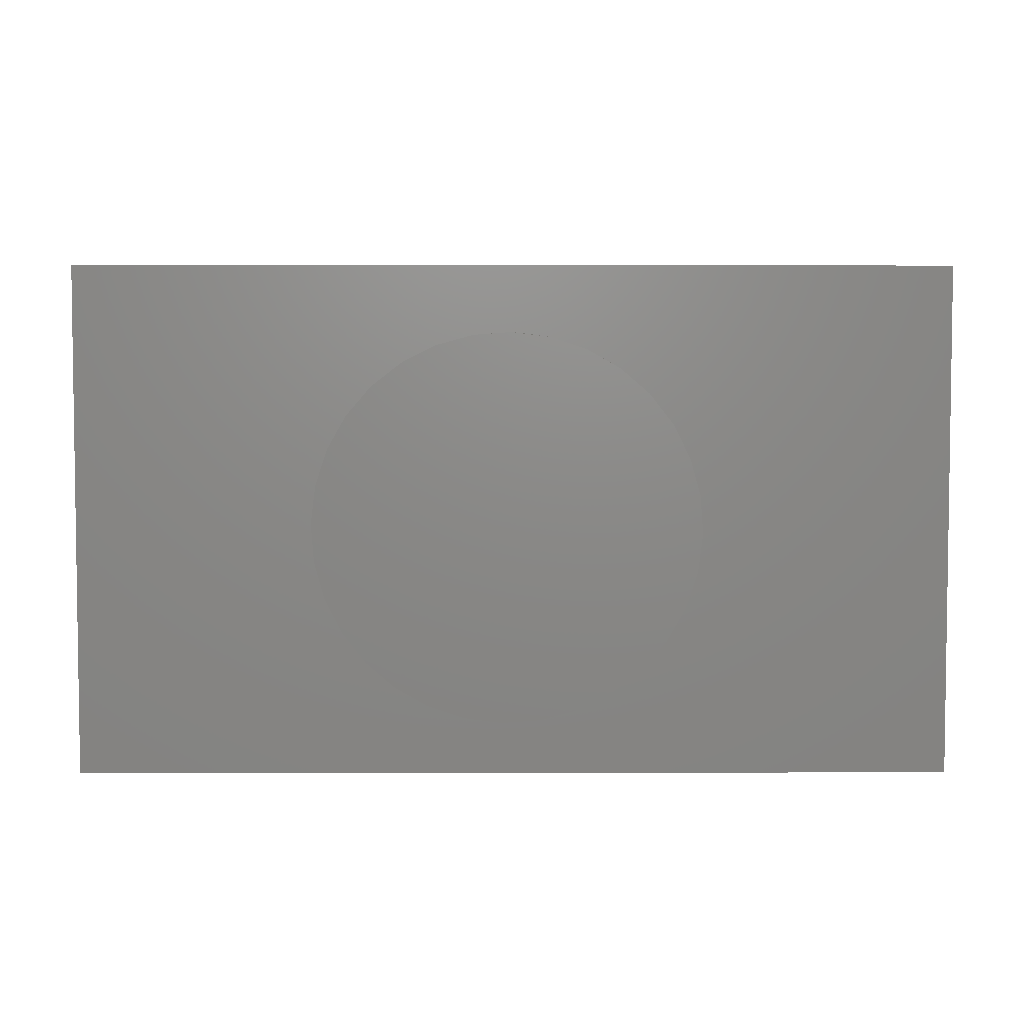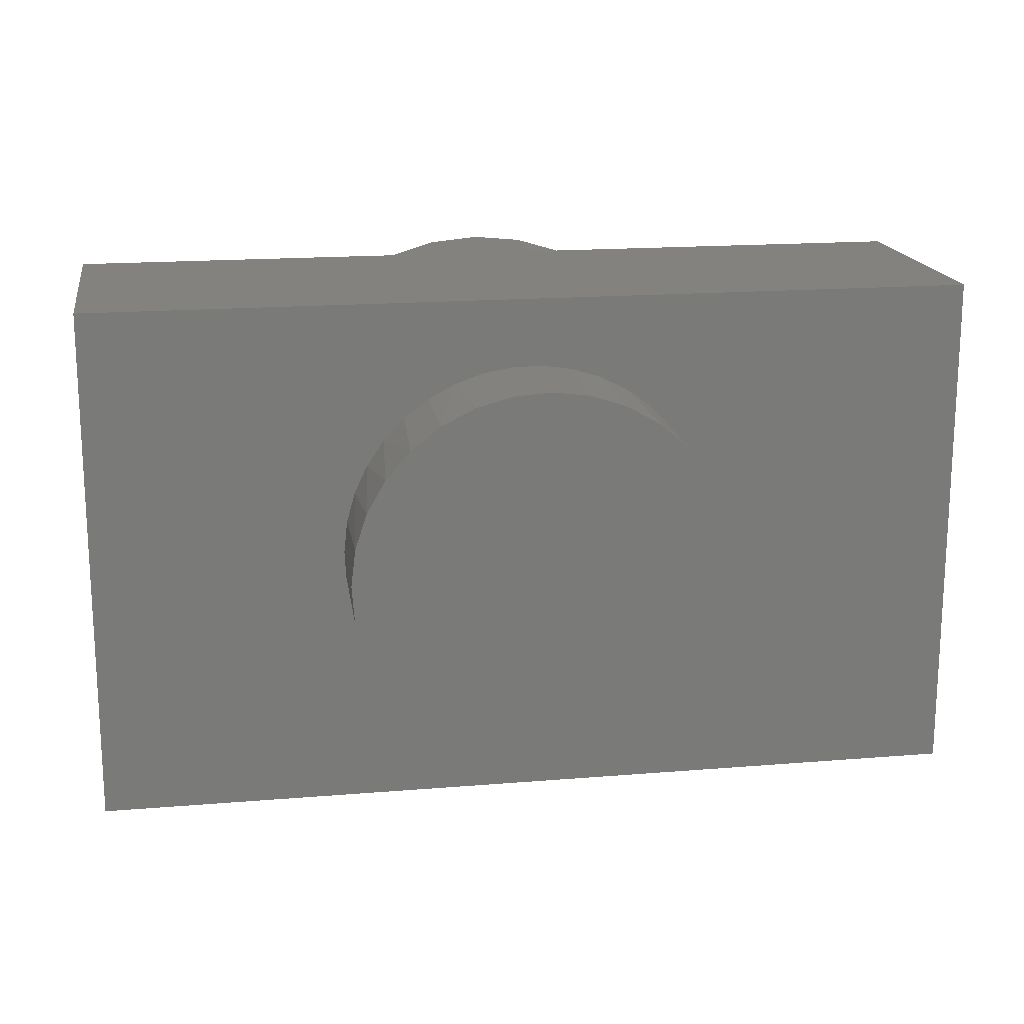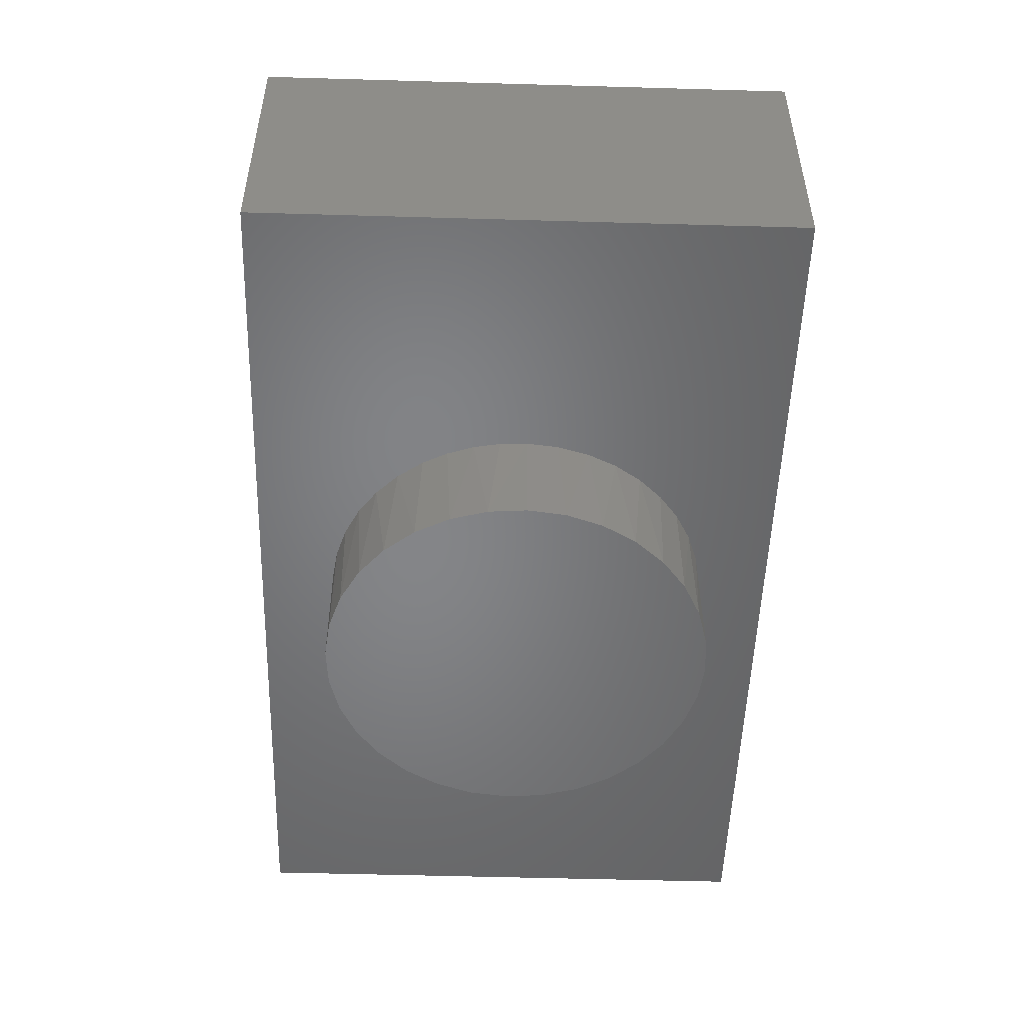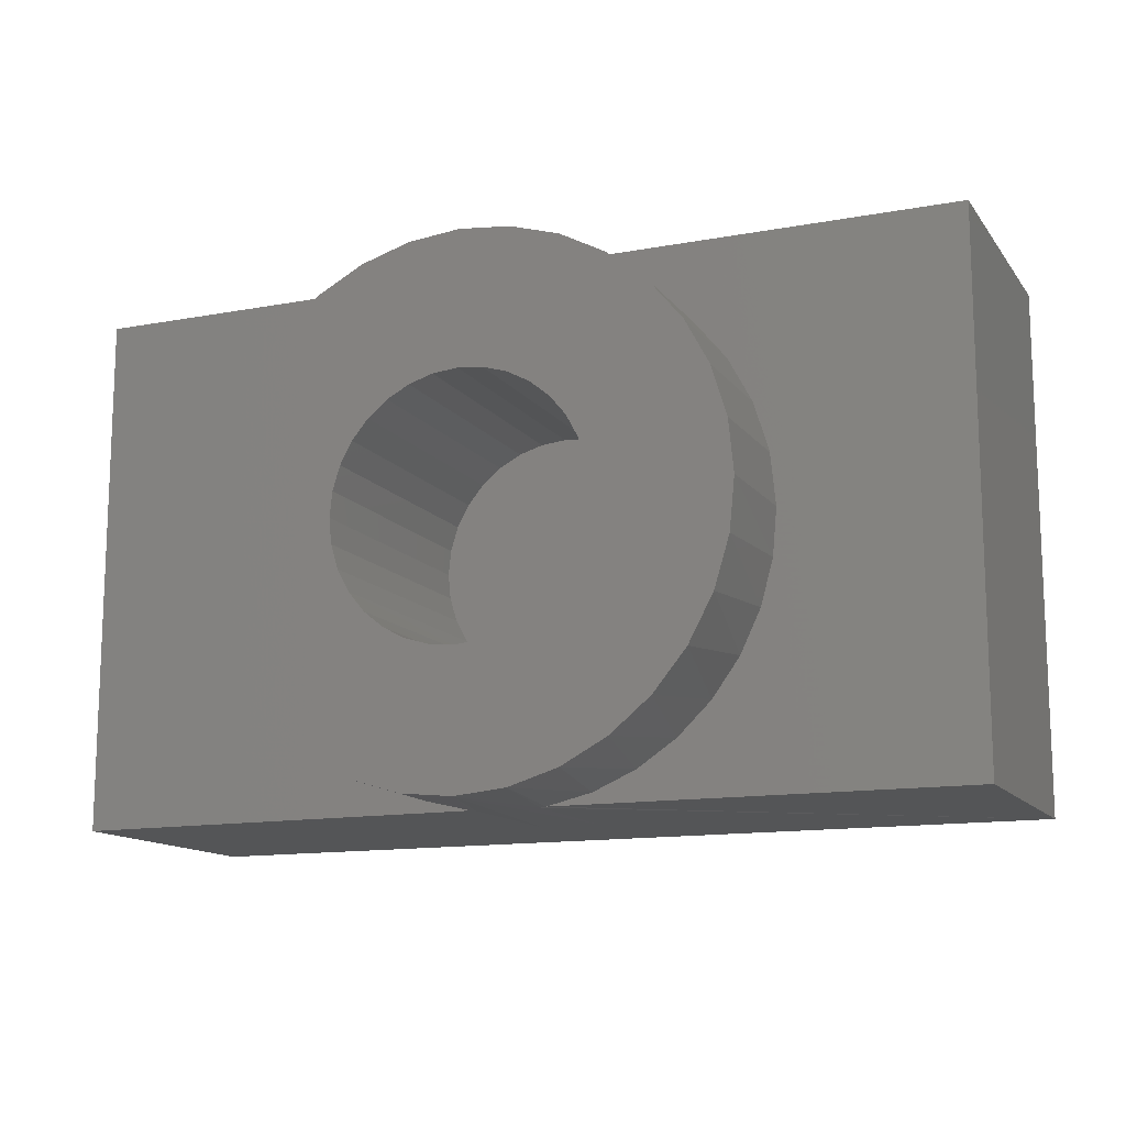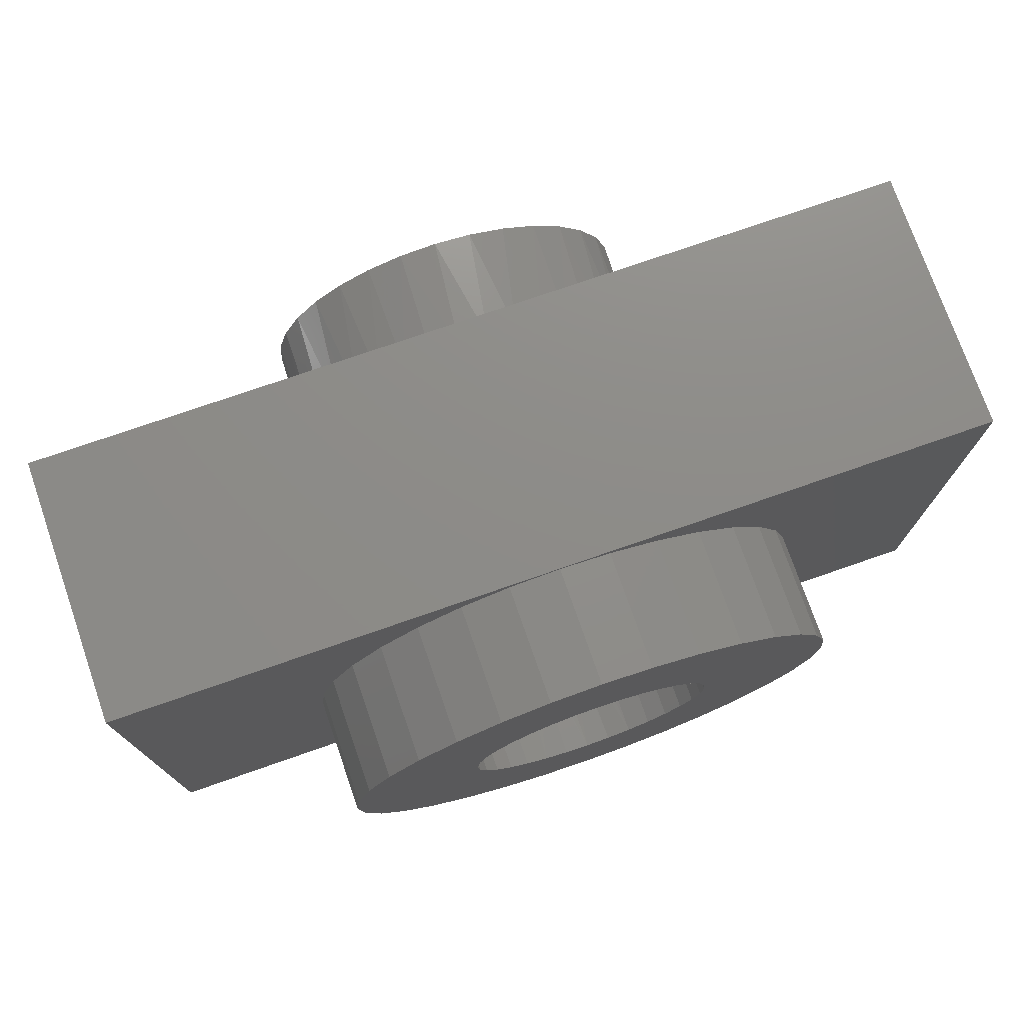
<metadata>
{"format":"stl","ext":"stl","renderer":"f3d","projection":"perspective","resolution":1024,"background":"white","views":[{"elev":4.7,"azim":179.7,"up":"+Y"},{"elev":17.2,"azim":170.6,"up":"+Y"},{"elev":-51.2,"azim":88.2,"up":"+Z"},{"elev":-13.3,"azim":22.8,"up":"+Y"},{"elev":75.1,"azim":-19.2,"up":"+Y"}]}
</metadata>
<code>
# stl→obj: 219 verts, 434 faces
v 0.1966 0.1506 -0.1873
v 0.2083 0.1154 -0.187
v 0.2011 0.126 -0.07031
v 0.214 0.09847 -0.07031
v 0.2266 0.08305 -0.1866
v 0.231 0.07335 -0.07031
v 0.2509 0.05492 -0.186
v 0.3029 0.01852 -0.07031
v 0.2761 0.03286 -0.07031
v 0.2801 0.03207 -0.1853
v 0.3133 0.01537 -0.1845
v 0.3316 0.008627 -0.07031
v 0.3491 0.005466 -0.1836
v 0.3615 0.003461 -0.07031
v 0.3861 0.002733 -0.1827
v 0.3919 0.003135 -0.07031
v 0.423 0.00728 -0.1818
v 0.4779 0.03072 -0.07031
v 0.4508 0.01694 -0.07031
v 0.4582 0.01893 -0.1809
v 0.4905 0.03724 -0.1801
v 0.5024 0.04863 -0.07031
v 0.5186 0.0615 -0.1794
v 0.5237 0.07019 -0.07031
v 0.5415 0.09078 -0.1789
v 0.5623 0.145 -0.07031
v 0.5536 0.1192 -0.07031
v 0.5582 0.124 -0.1785
v 0.5681 0.1598 -0.1782
v 0.1892 0.1875 -0.07031
v 0.1921 0.1875 -0.1874
v 0.1926 0.1562 -0.07031
v 0.2519 0.0513 -0.07031
v 0.4219 0.007673 -0.07031
v 0.5413 0.09485 -0.07031
v 0.5708 0.1968 -0.1781
v 0.5682 0.1968 -0.07031
v 0.567 0.1707 -0.07031
v 0.5663 0.2337 -0.1783
v 0.5546 0.2689 -0.1785
v 0.5563 0.2583 -0.07031
v 0.5434 0.2858 -0.07031
v 0.5363 0.3013 -0.179
v 0.5264 0.3109 -0.07031
v 0.5121 0.3294 -0.1796
v 0.4545 0.3658 -0.07031
v 0.4813 0.3514 -0.07031
v 0.4828 0.3522 -0.1803
v 0.4496 0.3689 -0.1811
v 0.4258 0.3757 -0.07031
v 0.4138 0.3788 -0.182
v 0.3959 0.3808 -0.07031
v 0.3768 0.3816 -0.1829
v 0.3655 0.3812 -0.07031
v 0.34 0.377 -0.1838
v 0.2795 0.3536 -0.07031
v 0.3066 0.3674 -0.07031
v 0.3047 0.3654 -0.1847
v 0.2724 0.3471 -0.1855
v 0.255 0.3357 -0.07031
v 0.2443 0.3228 -0.1862
v 0.2337 0.3141 -0.07031
v 0.2214 0.2935 -0.1867
v 0.1951 0.2393 -0.07031
v 0.2038 0.2651 -0.07031
v 0.2047 0.2603 -0.1871
v 0.1948 0.2245 -0.1874
v 0.5648 0.2281 -0.07031
v 0.5055 0.333 -0.07031
v 0.3355 0.3766 -0.07031
v 0.2161 0.2894 -0.07031
v 0.1904 0.2136 -0.07031
v -0.07031 0.4493 -0.07031
v -0.07031 -0.07031 -0.07031
v 0.8203 0.4493 -0.07031
v 0.8203 -0.07031 -0.07031
v 0.25 0.1875 0.3125
v 0.2524 0.2123 0.3125
v 0.1172 0.1875 0.3125
v 0.2714 0.117 0.3125
v 0.137 0.08808 0.3125
v 0.2872 0.09772 0.3125
v 0.3064 0.08193 0.3125
v 0.4825 0.258 0.3125
v 0.4943 0.2361 0.3125
v 0.6318 0.2382 0.3125
v 0.4668 0.09772 0.3125
v 0.4475 0.08193 0.3125
v 0.617 0.08808 0.3125
v 0.377 0.3145 0.3125
v 0.4017 0.312 0.3125
v 0.593 0.3318 0.3125
v 0.5607 0.3712 0.3125
v 0.5213 0.4035 0.3125
v 0.4764 0.4275 0.3125
v 0.4277 0.4423 0.3125
v 0.377 0.4473 0.3125
v 0.3263 0.4423 0.3125
v 0.2776 0.4275 0.3125
v 0.2326 0.4035 0.3125
v 0.1933 0.3712 0.3125
v 0.161 0.3318 0.3125
v 0.137 0.2869 0.3125
v 0.3064 0.2931 0.3125
v 0.3284 0.3048 0.3125
v 0.3522 0.312 0.3125
v 0.1222 0.1368 0.3125
v 0.2597 0.1389 0.3125
v 0.2524 0.1627 0.3125
v 0.161 0.04317 0.3125
v 0.1933 0.003803 0.3125
v 0.377 0.06053 0.3125
v 0.3522 0.06297 0.3125
v 0.3284 0.07019 0.3125
v 0.2326 -0.0285 0.3125
v 0.2776 -0.05251 0.3125
v 0.3263 -0.06729 0.3125
v 0.377 -0.07229 0.3125
v 0.4277 -0.06729 0.3125
v 0.4764 -0.05251 0.3125
v 0.5213 -0.0285 0.3125
v 0.5607 0.003803 0.3125
v 0.593 0.04317 0.3125
v 0.4256 0.3048 0.3125
v 0.4475 0.2931 0.3125
v 0.617 0.2869 0.3125
v 0.4256 0.07019 0.3125
v 0.4017 0.06297 0.3125
v 0.1222 0.2382 0.3125
v 0.2714 0.258 0.3125
v 0.2872 0.2773 0.3125
v 0.2597 0.2361 0.3125
v 0.4668 0.2773 0.3125
v 0.6368 0.1875 0.3125
v 0.5015 0.2123 0.3125
v 0.5039 0.1875 0.3125
v 0.6318 0.1368 0.3125
v 0.5015 0.1627 0.3125
v 0.4943 0.1389 0.3125
v 0.4825 0.117 0.3125
v 0.3499 0.06345 0.0625
v 0.3547 0.0625 0.1875
v 0.4831 0.1178 0.0625
v 0.4677 0.09867 0.0625
v 0.4489 0.08287 0.0625
v 0.4274 0.07098 0.0625
v 0.404 0.06345 0.0625
v 0.3265 0.07098 0.0625
v 0.305 0.08287 0.0625
v 0.2862 0.09867 0.0625
v 0.2708 0.1178 0.0625
v 0.3993 0.0625 0.1875
v 0.3953 0.06185 0.1875
v 0.377 0.06053 0.1875
v 0.3587 0.06185 0.1875
v 0.4945 0.1395 0.0625
v 0.5016 0.1631 0.0625
v 0.5039 0.1875 0.0625
v 0.2594 0.1395 0.0625
v 0.2524 0.1631 0.0625
v 0.25 0.1875 0.0625
v 0.377 0.3145 0.0625
v 0.3522 0.312 0.0625
v 0.3284 0.3048 0.0625
v 0.3064 0.2931 0.0625
v 0.2872 0.2773 0.0625
v 0.2714 0.258 0.0625
v 0.2597 0.2361 0.0625
v 0.2524 0.2123 0.0625
v 0.4017 0.312 0.0625
v 0.4256 0.3048 0.0625
v 0.4475 0.2931 0.0625
v 0.4668 0.2773 0.0625
v 0.4825 0.258 0.0625
v 0.4943 0.2361 0.0625
v 0.5015 0.2123 0.0625
v 0.1172 0.1875 0.1953
v 0.1222 0.2382 0.1953
v 0.137 0.2869 0.1953
v 0.161 0.3318 0.1953
v 0.1933 0.3712 0.1953
v 0.2326 0.4035 0.1953
v 0.2776 0.4275 0.1953
v 0.3263 0.4423 0.1953
v 0.377 0.4473 0.1953
v 0.4277 0.4423 0.1953
v 0.4764 0.4275 0.1953
v 0.5213 0.4035 0.1953
v 0.5607 0.3712 0.1953
v 0.593 0.3318 0.1953
v 0.617 0.2869 0.1953
v 0.6318 0.2382 0.1953
v 0.6368 0.1875 0.1953
v 0.4144 -0.06958 0.1953
v 0.4089 -0.07031 0.1953
v 0.4594 -0.05887 0.1953
v 0.345 -0.07031 0.1953
v 0.3497 -0.07031 0.05469
v 0.345 -0.07031 0.05469
v 0.4043 -0.07031 0.05469
v 0.4089 -0.07031 0.05469
v 0.6204 0.09682 0.1953
v 0.6005 0.05508 0.1953
v 0.5734 0.01754 0.1953
v 0.5402 -0.01461 0.1953
v 0.5018 -0.04035 0.1953
v 0.2946 -0.05887 0.1953
v 0.2522 -0.04035 0.1953
v 0.2138 -0.01461 0.1953
v 0.1805 0.01754 0.1953
v 0.1535 0.05508 0.1953
v 0.1335 0.09682 0.1953
v 0.3396 -0.06958 0.1953
v 0.6326 0.1414 0.1953
v 0.1213 0.1414 0.1953
v 0.8203 -0.07031 0.1953
v -0.07031 -0.07031 0.1953
v -0.07031 0.4493 0.1953
v 0.8203 0.4493 0.1953
f 1 2 3
f 4 3 2
f 2 5 4
f 4 5 6
f 6 5 7
f 8 9 10
f 10 11 8
f 12 8 11
f 11 13 12
f 14 12 13
f 13 15 14
f 14 15 16
f 16 15 17
f 18 19 20
f 20 21 18
f 22 18 21
f 21 23 22
f 22 23 24
f 24 23 25
f 26 27 28
f 28 29 26
f 30 31 32
f 32 31 1
f 32 1 3
f 10 9 7
f 7 9 33
f 7 33 6
f 20 19 17
f 17 19 34
f 17 34 16
f 28 27 25
f 25 27 35
f 25 35 24
f 36 37 29
f 29 37 38
f 29 38 26
f 39 40 41
f 42 41 40
f 40 43 42
f 42 43 44
f 44 43 45
f 46 47 48
f 48 49 46
f 50 46 49
f 49 51 50
f 52 50 51
f 51 53 52
f 52 53 54
f 54 53 55
f 56 57 58
f 58 59 56
f 60 56 59
f 59 61 60
f 60 61 62
f 62 61 63
f 64 65 66
f 66 67 64
f 37 36 68
f 68 36 39
f 68 39 41
f 48 47 45
f 45 47 69
f 45 69 44
f 58 57 55
f 55 57 70
f 55 70 54
f 66 65 63
f 63 65 71
f 63 71 62
f 31 30 67
f 67 30 72
f 67 72 64
f 73 54 70
f 73 70 57
f 73 57 56
f 73 56 60
f 73 60 62
f 73 62 71
f 73 71 65
f 73 65 64
f 73 64 72
f 73 72 30
f 73 30 74
f 75 76 41
f 75 41 42
f 75 42 44
f 75 44 69
f 75 69 47
f 75 47 46
f 75 46 50
f 75 50 52
f 75 52 54
f 75 54 73
f 74 30 32
f 74 32 3
f 74 3 4
f 74 4 6
f 74 6 33
f 74 33 9
f 74 9 8
f 74 8 12
f 74 12 14
f 74 14 76
f 76 14 16
f 76 16 34
f 76 34 19
f 76 19 18
f 76 18 22
f 76 22 24
f 76 24 35
f 76 35 27
f 76 27 26
f 76 26 38
f 76 38 37
f 76 37 68
f 76 68 41
f 13 17 15
f 17 13 11
f 17 11 20
f 49 55 51
f 51 55 53
f 20 11 21
f 21 11 10
f 21 10 23
f 23 10 7
f 23 7 25
f 25 7 5
f 25 5 28
f 28 5 2
f 28 2 29
f 29 2 1
f 29 1 36
f 36 1 31
f 36 31 39
f 39 31 67
f 39 67 40
f 40 67 66
f 40 66 43
f 43 66 63
f 43 63 45
f 45 63 61
f 45 61 48
f 48 61 59
f 48 59 49
f 49 59 58
f 49 58 55
f 77 78 79
f 80 81 82
f 82 81 83
f 84 85 86
f 87 88 89
f 90 91 92
f 90 92 93
f 90 93 94
f 90 94 95
f 90 95 96
f 90 96 97
f 90 97 98
f 90 98 99
f 90 99 100
f 90 100 101
f 90 101 102
f 102 103 104
f 102 104 105
f 102 105 106
f 102 106 90
f 107 81 80
f 107 80 108
f 107 108 109
f 107 109 77
f 107 77 79
f 110 111 112
f 110 112 113
f 110 113 114
f 110 114 83
f 110 83 81
f 112 111 115
f 112 115 116
f 112 116 117
f 112 117 118
f 112 118 119
f 112 119 120
f 112 120 121
f 112 121 122
f 112 122 123
f 92 91 124
f 92 124 125
f 92 125 126
f 123 89 88
f 123 88 127
f 123 127 128
f 123 128 112
f 129 130 103
f 103 130 131
f 103 131 104
f 79 78 129
f 129 78 132
f 129 132 130
f 84 86 133
f 133 86 126
f 133 126 125
f 86 85 134
f 134 85 135
f 134 135 136
f 134 136 137
f 137 136 138
f 137 138 139
f 137 139 89
f 89 139 140
f 89 140 87
f 141 114 142
f 114 113 142
f 143 140 139
f 140 143 144
f 144 87 140
f 87 144 145
f 145 88 87
f 88 145 146
f 146 127 88
f 127 146 147
f 148 114 141
f 83 114 148
f 149 83 148
f 82 83 149
f 150 82 149
f 80 82 150
f 151 80 150
f 108 80 151
f 152 153 128
f 152 128 127
f 152 127 147
f 112 128 153
f 112 153 154
f 112 154 155
f 112 155 142
f 112 142 113
f 143 139 156
f 156 139 138
f 156 138 157
f 157 138 136
f 157 136 158
f 151 159 108
f 108 159 160
f 108 160 109
f 109 160 161
f 109 161 77
f 162 106 163
f 163 106 105
f 163 105 164
f 164 105 104
f 164 104 165
f 165 104 131
f 165 131 166
f 166 131 130
f 166 130 167
f 167 130 132
f 167 132 168
f 168 132 78
f 168 78 169
f 169 78 77
f 169 77 161
f 106 162 90
f 90 162 170
f 90 170 91
f 91 170 171
f 91 171 124
f 124 171 172
f 124 172 125
f 125 172 173
f 125 173 133
f 133 173 174
f 133 174 84
f 84 174 175
f 84 175 85
f 85 175 176
f 85 176 135
f 135 176 158
f 135 158 136
f 177 79 178
f 178 79 129
f 178 129 179
f 179 129 103
f 179 103 180
f 180 103 102
f 180 102 181
f 181 102 101
f 181 101 182
f 182 101 100
f 182 100 183
f 183 100 99
f 183 99 184
f 184 99 98
f 184 98 185
f 185 98 97
f 185 97 186
f 186 97 96
f 186 96 187
f 187 96 95
f 187 95 188
f 188 95 94
f 188 94 189
f 189 94 93
f 189 93 190
f 190 93 92
f 190 92 191
f 191 92 126
f 191 126 192
f 192 126 86
f 192 86 193
f 193 86 134
f 194 119 195
f 194 196 119
f 197 198 118
f 197 199 198
f 200 118 198
f 200 201 118
f 195 118 201
f 195 119 118
f 137 89 202
f 203 202 89
f 89 123 203
f 204 203 123
f 123 122 204
f 205 204 122
f 122 121 205
f 205 121 206
f 206 121 120
f 206 120 196
f 196 120 119
f 117 116 207
f 208 207 116
f 116 115 208
f 209 208 115
f 115 111 209
f 209 111 210
f 210 111 110
f 210 110 211
f 211 110 81
f 211 81 212
f 212 81 107
f 213 197 118
f 213 118 117
f 213 117 207
f 193 134 214
f 214 134 137
f 214 137 202
f 79 177 107
f 107 177 215
f 107 215 212
f 76 216 194
f 76 194 195
f 76 195 201
f 76 201 200
f 76 200 198
f 76 198 199
f 76 199 74
f 217 74 213
f 213 74 199
f 213 199 197
f 217 213 207
f 217 207 208
f 217 208 209
f 217 209 210
f 217 210 211
f 217 211 212
f 217 212 215
f 217 215 177
f 217 177 218
f 218 177 178
f 218 178 179
f 218 179 180
f 218 180 181
f 218 181 182
f 218 182 183
f 218 183 184
f 218 184 185
f 219 218 185
f 219 185 186
f 219 186 187
f 219 187 188
f 219 188 189
f 219 189 190
f 219 190 191
f 219 191 216
f 216 191 192
f 216 192 193
f 216 193 214
f 216 214 202
f 216 202 203
f 216 203 204
f 216 204 205
f 216 205 206
f 216 206 196
f 216 196 194
f 218 73 217
f 217 73 74
f 216 76 219
f 219 76 75
f 219 75 218
f 218 75 73
f 147 141 142
f 147 142 155
f 147 155 154
f 147 154 153
f 147 153 152
f 158 176 157
f 157 176 175
f 157 175 156
f 156 175 174
f 156 174 143
f 151 168 159
f 159 168 169
f 159 169 160
f 161 160 169
f 143 174 144
f 144 174 173
f 144 173 145
f 145 173 172
f 145 172 146
f 146 172 171
f 146 171 147
f 147 171 170
f 147 170 141
f 141 170 162
f 141 162 163
f 141 163 148
f 148 163 164
f 148 164 149
f 149 164 165
f 149 165 150
f 150 165 166
f 150 166 151
f 151 166 167
f 151 167 168

</code>
